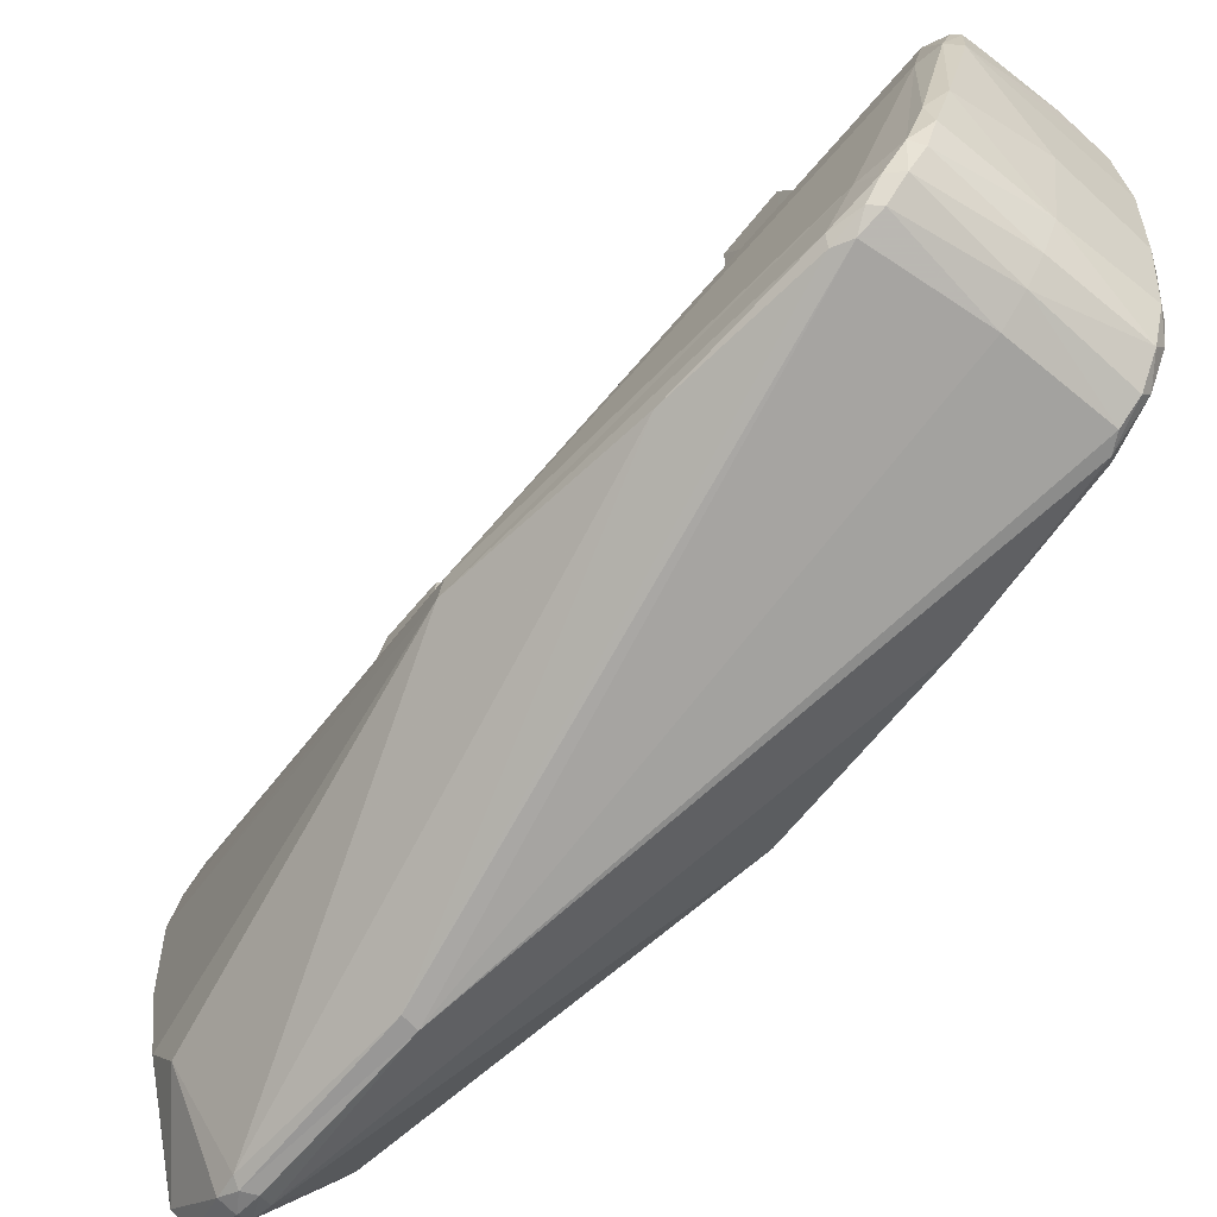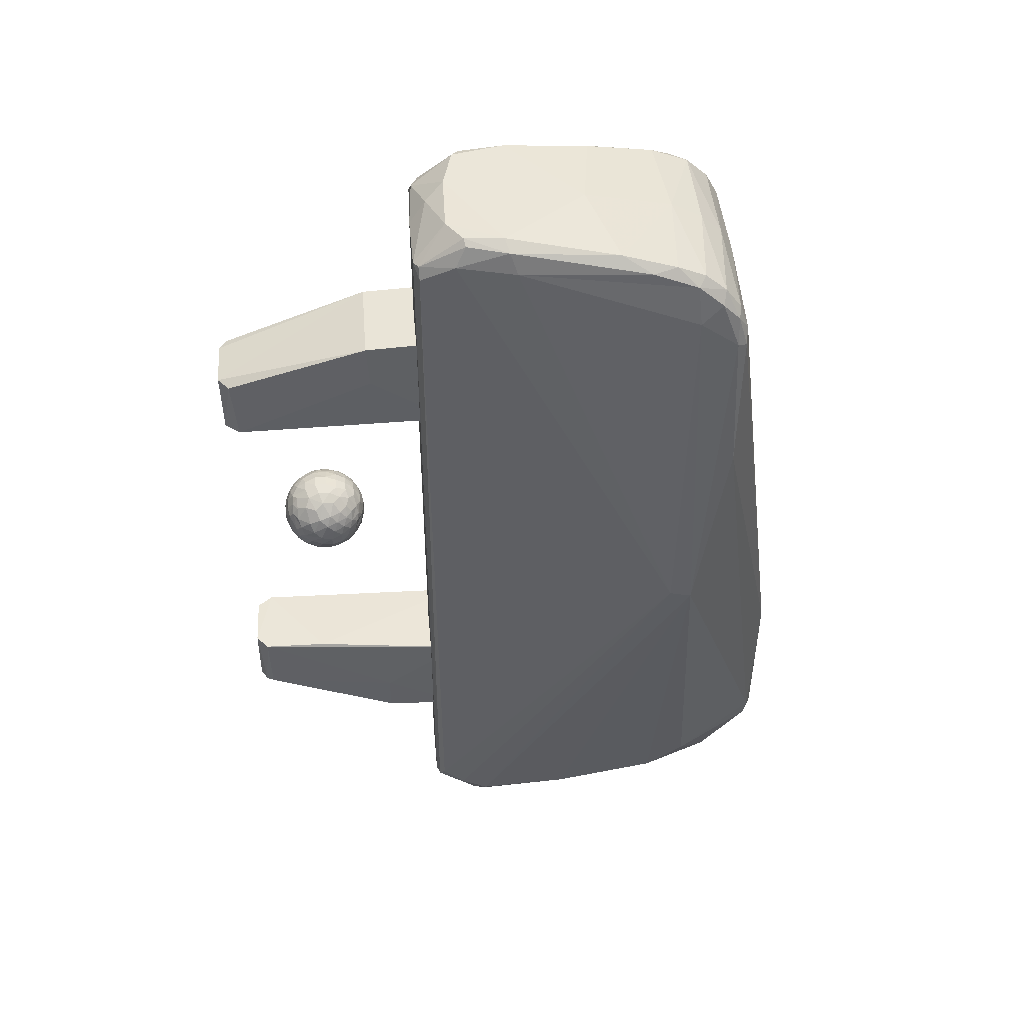
<metadata>
{"format":"obj","ext":"obj","renderer":"f3d","projection":"perspective","resolution":1024,"background":"white","views":[{"elev":-66.2,"azim":140.5,"up":"+Z"},{"elev":46.5,"azim":85.8,"up":"+Y"}]}
</metadata>
<code>
v -0.01751 -0.09791 0.05167
v -0.02273 0.08543 -0.00412
v 0.001917 -0.04552 -0.02566
v 0.01572 -0.09178 0.06491
v -0.0008678 -0.08255 -0.02587
v -0.0015 -0.04587 -0.02592
v 0.0104 -0.06631 0.05857
v 0.02238 0.08336 -0.005526
v -0.02465 0.07667 -0.006932
v 0.02482 0.07438 -0.007156
v -0.0001126 0.09281 0.06596
v -0.01907 0.0977 0.02463
v 0.01251 -0.1002 0.05689
v 0.01656 -0.08513 -0.003873
v 0.01342 -0.09193 0.06573
v 0.01673 0.09013 0.06443
v 0.001191 -0.1003 0.05862
v -0.000627 -0.08797 -0.02496
v 0.003602 -0.1012 -0.01263
v 0.01713 -0.08927 0.06361
v -0.01663 -0.09855 0.05473
v -0.003215 -0.08777 -0.02388
v -0.01036 -0.0664 0.05855
v -0.01257 0.09371 0.06517
v 0.003495 -0.1027 -0.008029
v 0.0198 0.09701 0.02091
v 0.01039 -0.06522 0.07759
v -0.02598 0.07577 -0.005082
v 0.005481 -0.03991 0.1121
v 0.01759 -0.09741 0.05198
v 0.00584 0.05427 0.1122
v -0.003617 -0.1012 -0.01261
v 0.01713 0.09907 0.05431
v -0.01605 0.09321 0.06362
v -0.03164 -0.0005787 0.005973
v -0.0316 -0.001986 0.001153
v -0.0003373 0.08656 -0.004163
v 0.02271 0.09374 0.01434
v -0.01462 -0.09344 0.0645
v -0.02801 0.04178 -0.006396
v 0.01696 -0.0916 0.005563
v 0.02452 0.0817 -0.005051
v -1.727e-05 -0.1037 -0.009199
v -0.0001734 0.091 0.0005768
v -0.0003141 0.09462 0.007575
v 0.01314 -0.09406 0.06468
v -0.0104 -0.06525 0.07744
v -0.0008338 0.08026 -0.007322
v 0.00873 -0.03998 0.09456
v -0.01677 0.09025 0.06433
v 0.01622 0.1003 0.04587
v -0.005278 0.05429 0.1122
v -0.00343 -0.1026 -0.008964
v 0.008623 -0.03994 0.1094
v -0.006138 -0.03998 0.112
v -0.008616 -0.05399 0.1097
v -0.01547 -0.09071 0.06519
v -0.003637 -0.08359 -0.02461
v -0.004494 0.1004 0.05812
v -0.008693 -0.03987 0.1086
v 0.02296 0.0779 -0.007399
v 0.01856 0.0946 0.05662
v 0.02802 0.04204 -0.00635
v -0.01705 -0.09552 0.02212
v -0.01699 0.09936 0.05411
v -0.01442 0.09128 0.06569
v 0.0154 0.09291 0.06456
v 0.00381 -0.08297 -0.02445
v 0.009942 0.1 0.05834
v -0.008841 0.05392 0.109
v 3.181e-05 -0.09945 -0.01716
v -0.02303 0.0929 0.009877
v 0.007778 -0.05422 0.1108
v 0.0004696 -0.09666 0.06308
v -0.01048 0.0561 0.07739
v -0.001617 0.09747 0.06231
v -0.01049 -0.0551 0.07684
v -0.01845 0.09202 0.05839
v -0.0005056 -0.09295 0.06595
v 0.01045 0.04258 0.05855
v -0.01039 0.04253 0.05853
v 0.01039 -0.04253 0.05853
v -0.02356 0.09117 0.004608
v -0.01045 -0.04258 0.05855
v -0.01819 0.09952 0.04381
v 0.02231 0.08825 -0.001933
v -0.0245 0.08589 -0.001833
v 0.01049 0.0551 0.07684
v 0.01048 -0.0561 0.07739
v 0.003076 -0.08797 -0.02398
v -0.007778 0.05422 0.1108
v 0.02067 0.09369 0.04331
v -0.01402 -0.1001 0.05603
v 0.01555 0.1002 0.05467
v 0.008841 -0.05392 0.109
v 0.02545 0.08118 0.003501
v -0.01923 0.09726 0.05059
v 0.01703 -0.0968 0.03032
v -0.01299 -0.0925 0.06571
v 0.008693 0.03987 0.1086
v -0.02066 0.09467 0.009538
v 0.02603 0.0753 -0.005031
v 0.008616 0.05399 0.1097
v 0.006138 0.03998 0.112
v -0.008623 0.03994 0.1094
v 0.005278 -0.05429 0.1122
v -0.00873 0.03998 0.09456
v 0.0104 0.06525 0.07744
v -0.01681 -0.08753 -0.001206
v -0.02182 0.09544 0.02176
v -0.02527 0.08207 0.005197
v 0.02148 0.09179 0.002684
v 0.03159 -0.0005585 0.006214
v -1.595e-05 0.0985 0.02708
v 0.0158 -0.09942 0.05497
v 0.01761 -0.09385 0.05845
v -0.00584 -0.05427 0.1122
v -0.005481 0.03991 0.1121
v -0.01039 0.06522 0.07759
v 0.001843 -0.084 -0.02552
v -0.01462 0.1002 0.05573
v -0.0168 -0.09191 0.006295
v -0.009324 -0.09998 0.05849
v 0.01927 0.09849 0.04494
v 0.01036 0.0664 0.05855
v -0.01601 -0.09963 0.0493
v -0.01725 -0.0907 0.06308
v 0.01623 -0.09954 0.05158
v 0.02387 0.0904 0.004368
v 0.01354 0.09267 0.06569
v -0.01653 -0.08224 -0.005118
v 0.03162 -0.001861 0.00118
v -0.02133 0.09093 0.0009798
v 0.02473 0.08574 -0.001232
v -0.02276 0.08017 -0.00691
v 0.02134 0.09433 0.008942
v -4.108e-05 -0.104 0.005691
v -0.0104 0.06631 0.05857
v 0.003301 -0.005021 0.0875
v -0.008093 -0.0001459 0.08834
v -0.008093 0.008126 0.09351
v 0.00899 0.0004754 0.0867
v -0.002149 0.002004 0.1003
v -0.005077 0.004497 0.09912
v 0.002459 0.01015 0.08326
v -0.003306 0.01281 0.09351
v 0.001102 0.00819 0.09999
v -0.003971 -0.002783 0.09666
v -0.003971 0.01076 0.08519
v -0.003971 0.01076 0.09666
v 0.002429 0.01287 0.09515
v -0.005315 0.01126 0.09434
v 0.008483 -0.002147 0.09005
v 0.004697 0.01209 0.0867
v -0.003063 -0.004284 0.09515
v 0.004461 0.008264 0.08273
v -0.007269 0.001841 0.09666
v -0.007269 0.006139 0.08519
v -0.004967 0.01223 0.0918
v 0.004661 0.002702 0.08186
v 0.005055 0.006329 0.09959
v 0.005055 0.006329 0.08226
v 0.002004 0.00292 0.1008
v -0.004903 -0.004153 0.08919
v 0.004295 0.01326 0.0918
v 0.001625 -0.0009112 0.09959
v 0.002547 -0.005478 0.09351
v -0.001987 0.009858 0.08326
v -0.006767 0.007497 0.09666
v -0.006767 0.0004825 0.08519
v -0.0008198 0.00185 0.08127
v -0.0005689 -0.0008627 0.09959
v -0.004286 0.00487 0.08226
v -0.006905 0.002641 0.0845
v -0.006905 0.005339 0.09735
v -0.0002488 0.009657 0.09912
v -0.0001157 0.003549 0.1009
v 0.008038 -0.001799 0.0875
v -0.0004203 0.006353 0.08127
v 0.00811 0.002309 0.09735
v 0.0077 0.004303 0.098
v -0.0006276 -0.004103 0.08519
v 0.008289 0.004329 0.0845
v 0.006617 -0.001607 0.08519
v 0.009298 0.007634 0.0875
v 0.009298 0.007634 0.09434
v 0.007078 -0.003207 0.09351
v 0.003973 0.004741 0.08153
v 0.003973 0.003239 0.1003
v 0.001592 -0.004617 0.08592
v 0.009085 0.00589 0.08592
v -0.002176 0.008124 0.08226
v 0.0002096 0.0104 0.08326
v 0.0002096 -0.002424 0.09859
v -0.00501 0.00298 0.08273
v 0.009441 0.00865 0.0918
v -0.0002051 0.003761 0.08096
v -0.002898 -0.003916 0.08592
v 0.004574 0.0009097 0.09959
v -0.0018 0.008357 0.09959
v -0.002033 0.01173 0.08519
v -0.005701 -0.002489 0.09515
v -0.005701 0.01047 0.0867
v 0.002642 -0.002791 0.098
v 0.0003556 0.008207 0.08186
v 0.0001278 0.01163 0.09735
v 0.002171 0.003178 0.08108
v 1.267e-05 -0.005386 0.0875
v 1.267e-05 -0.005386 0.09434
v 1.267e-05 0.01337 0.0875
v -0.006846 -0.002414 0.08919
v -0.006846 0.01039 0.09266
v -0.006743 0.009252 0.09515
v -0.006743 -0.001272 0.0867
v 0.01059 0.003549 0.0918
v -0.007987 -0.001074 0.09092
v -0.007987 0.009054 0.09092
v 0.001736 0.01389 0.09005
v -0.004308 -0.001065 0.098
v -0.004308 0.009045 0.08385
v 0.003092 -0.004315 0.09592
v 0.009288 0.003607 0.09592
v -0.008602 0.007404 0.08919
v -0.008602 0.0005763 0.09266
v 0.001188 -0.0009794 0.08226
v -0.0002073 0.001543 0.1006
v -0.008986 0.004844 0.09351
v -0.008986 0.003136 0.08834
v -0.0008832 0.01372 0.09266
v 0.002168 0.0009323 0.1003
v 0.001907 0.01029 0.09859
v -0.008614 0.005645 0.0875
v -0.008614 0.002335 0.09434
v 0.005049 -0.004814 0.09266
v 0.005049 -0.004814 0.08919
v -0.006408 0.004615 0.08385
v -0.006408 0.003365 0.098
v -0.0009931 -0.0007372 0.08226
v 0.001723 0.01378 0.09266
v 0.001723 -0.005798 0.08919
v -0.007554 0.0001094 0.09515
v -0.007554 0.007871 0.0867
v 0.006907 0.002579 0.08326
v 0.00253 0.007768 0.08186
v 0.007775 0.009573 0.0867
v 0.00737 0.006145 0.08385
v -0.002511 -0.005142 0.08834
v 0.004846 0.01239 0.09434
v 0.005745 0.009698 0.09735
v -0.005184 -0.0009915 0.0845
v -0.005184 0.008972 0.09735
v -0.006034 -0.000766 0.09666
v -0.006034 0.008746 0.08519
v 0.006206 0.008346 0.08385
v -0.0009007 -0.005853 0.09005
v -0.0009007 0.01383 0.09005
v 0.004516 -0.003752 0.08592
v -0.00811 0.001612 0.0867
v -0.00811 0.006368 0.09515
v 9.261e-05 0.01216 0.08519
v 0.004068 0.01084 0.0845
v 0.006621 0.012 0.09092
v 0.006621 -0.004021 0.09092
v 0.0008171 -0.0042 0.09666
v -0.004034 0.0006598 0.09912
v -0.004034 0.00732 0.08273
v 0.005397 -0.003722 0.09515
v -0.003435 0.006893 0.09959
v -0.003435 0.008964 0.09859
v 0.00626 -0.003538 0.0875
v -0.004797 -0.003997 0.09351
v -0.004797 0.01198 0.08834
v 0.00969 0.003589 0.0867
v -0.00259 -0.0007525 0.09912
v -0.00225 -0.002465 0.098
v 0.008628 0.005788 0.09666
v 0.008628 0.002192 0.08519
v 0.002809 -0.003356 0.0845
v 0.006321 0.004749 0.08273
v -0.004907 0.0007351 0.08326
v 0.008899 -0.001368 0.09266
v 0.008899 0.009348 0.08919
v -0.009287 0.00487 0.09005
v -0.009287 0.00311 0.0918
v -0.002186 0.01218 0.09592
v -0.001471 0.005493 0.1006
v 0.005699 0.00795 0.09859
v 0.005799 -0.0008414 0.098
v 0.007407 0.0004069 0.09735
v 0.007407 0.0004069 0.0845
v 0.007407 0.007573 0.09735
v -0.005104 -0.003024 0.0867
v -0.005754 0.0009623 0.098
v -0.005754 0.007018 0.08385
v 0.009713 0.000171 0.08919
v -0.002805 0.001536 0.08186
v 0.003022 0.004994 0.1006
v 0.003206 -0.001138 0.08273
v 0.006099 0.002242 0.09912
v -0.003445 -0.005139 0.09092
v -0.005173 0.006742 0.09859
v 0.007827 0.01072 0.09266
v 0.001414 0.005542 0.08108
v 0.002256 0.01202 0.08519
v -0.002313 0.005722 0.08153
v -0.001338 -0.00396 0.09666
v -0.008977 0.001376 0.09005
v -0.008977 0.006604 0.0918
v -0.003673 -0.002344 0.0845
v -0.007229 -0.001618 0.09351
v -0.007229 0.009598 0.08834
v 0.01021 0.005268 0.08834
v 0.01021 0.005268 0.09351
v 0.00466 -0.002528 0.09735
v -0.004899 0.002485 0.09912
v 0.005449 0.0008696 0.08273
v 0.004253 0.01315 0.08919
v 0.001148 0.001453 0.08127
v -0.00633 -0.003132 0.0918
v -0.00633 0.01111 0.09005
v -0.002784 0.00399 0.1003
v -0.003429 0.01308 0.09005
v 0.003165 0.007376 0.09999
v 0.003649 -0.0008906 0.09912
v 0.0005207 0.005723 0.1008
v 0.003454 0.000841 0.08186
v -0.002997 -0.0004488 0.08273
v -0.001737 -0.005568 0.09266
v 0.004013 0.009459 0.09859
v 0.003473 -0.005599 0.09092
v 0.0104 0.002687 0.08919
v 0.004868 -0.001675 0.08385
v 0.002495 0.0132 0.0875
v 0.006099 0.01009 0.08519
v 0.0008563 -0.00597 0.0918
v -0.008024 0.00399 0.08592
v -0.008024 0.00399 0.09592
v -0.002426 0.01287 0.0875
v -0.001668 0.01068 0.098
v -0.001668 -0.002695 0.08385
v 0.00345 0.01111 0.09735
v 0.0007923 -0.003079 0.08385
v 0.006417 0.01173 0.08834
v 0.00668 0.01074 0.09515
v 0.008646 -0.0002491 0.09515
v 0.006959 -0.001927 0.09592
v 3.481e-05 0.01303 0.09515
v 0.009804 0.001928 0.09434
v -0.002771 0.003688 0.08153
v 0.01012 0.007026 0.09005
v 0.01012 0.0009535 0.0918
v 0.007876 0.007821 0.08519
v 0.005631 0.004211 0.09959
f 16 20 113
f 64 1 36
f 28 36 35
f 98 132 30
f 132 113 30
f 62 16 113
f 122 36 109
f 35 36 1
f 64 36 122
f 128 137 43
f 32 53 122
f 111 28 35
f 40 36 28
f 11 24 66
f 127 57 50
f 41 132 98
f 20 116 113
f 116 30 113
f 13 137 128
f 94 124 51
f 3 63 68
f 92 113 96
f 36 58 131
f 127 35 1
f 93 126 137
f 32 109 22
f 11 66 99
f 99 79 11
f 130 11 79
f 79 15 130
f 111 35 97
f 98 30 128
f 68 132 14
f 25 41 98
f 132 68 63
f 62 92 124
f 92 62 113
f 92 96 129
f 92 38 124
f 38 92 129
f 132 63 102
f 132 102 96
f 132 96 113
f 10 63 3
f 6 48 61
f 48 6 135
f 61 10 3
f 58 36 40
f 71 32 22
f 131 58 22
f 109 131 22
f 109 36 131
f 21 127 1
f 71 19 43
f 126 21 1
f 137 126 43
f 76 11 130
f 11 76 24
f 16 130 4
f 15 4 130
f 127 78 35
f 78 127 50
f 78 97 35
f 18 71 22
f 90 68 14
f 4 20 16
f 51 124 26
f 69 76 130
f 124 33 62
f 45 114 26
f 102 63 10
f 37 86 8
f 133 2 87
f 120 6 3
f 6 9 135
f 64 126 1
f 25 128 43
f 71 43 32
f 28 111 87
f 66 57 99
f 50 57 66
f 79 46 15
f 93 137 123
f 12 114 45
f 76 59 24
f 51 121 59
f 14 41 19
f 19 41 25
f 19 25 43
f 4 115 116
f 115 13 128
f 46 115 4
f 115 46 13
f 98 128 25
f 115 128 30
f 30 116 115
f 59 76 69
f 3 68 120
f 45 26 136
f 114 51 26
f 135 2 37
f 86 44 112
f 37 8 48
f 48 8 61
f 3 6 61
f 40 9 6
f 40 28 9
f 42 86 134
f 58 40 6
f 101 12 45
f 121 24 59
f 41 14 132
f 17 46 74
f 94 51 69
f 69 51 59
f 129 136 38
f 33 124 94
f 130 67 69
f 67 94 69
f 67 62 33
f 2 133 37
f 134 102 42
f 136 129 112
f 133 45 44
f 44 45 112
f 5 6 120
f 58 6 5
f 109 32 122
f 126 93 21
f 53 43 126
f 53 64 122
f 79 74 46
f 17 74 123
f 137 13 17
f 17 123 137
f 83 87 111
f 90 71 18
f 18 120 90
f 71 90 19
f 14 19 90
f 20 4 116
f 46 4 15
f 46 17 13
f 120 68 90
f 67 33 94
f 67 130 16
f 62 67 16
f 45 136 112
f 26 38 136
f 38 26 124
f 61 42 10
f 102 134 96
f 134 129 96
f 133 44 37
f 37 44 86
f 48 135 37
f 126 64 53
f 53 32 43
f 39 123 99
f 123 74 99
f 93 39 21
f 57 39 99
f 72 110 101
f 85 51 114
f 121 51 85
f 83 133 87
f 5 120 18
f 86 42 8
f 102 10 42
f 86 112 129
f 134 86 129
f 93 123 39
f 99 74 79
f 127 39 57
f 34 97 78
f 78 50 34
f 65 97 34
f 83 72 101
f 97 110 111
f 110 72 111
f 72 83 111
f 83 101 133
f 121 34 24
f 50 66 34
f 42 61 8
f 87 2 9
f 9 2 135
f 9 28 87
f 65 121 85
f 101 110 12
f 97 85 110
f 85 97 65
f 133 101 45
f 121 65 34
f 66 24 34
f 22 5 18
f 127 21 39
f 12 85 114
f 22 58 5
f 85 12 110
f 23 84 82
f 82 89 7
f 7 89 27
f 84 49 82
f 47 27 117
f 82 7 23
f 56 77 47
f 77 60 84
f 56 60 77
f 54 82 49
f 84 60 49
f 60 29 49
f 47 77 84
f 47 84 23
f 47 23 27
f 27 106 117
f 73 106 27
f 54 29 73
f 82 54 89
f 47 117 56
f 23 7 27
f 89 95 27
f 95 73 27
f 117 29 55
f 106 29 117
f 60 55 29
f 55 60 56
f 29 54 49
f 73 29 106
f 54 95 89
f 55 56 117
f 73 95 54
f 125 80 81
f 81 75 138
f 138 75 119
f 80 107 81
f 108 119 31
f 81 138 125
f 103 88 108
f 88 100 80
f 103 100 88
f 105 81 107
f 80 100 107
f 100 118 107
f 108 88 80
f 108 80 125
f 108 125 119
f 119 52 31
f 91 52 119
f 105 118 91
f 81 105 75
f 108 31 103
f 125 138 119
f 75 70 119
f 70 91 119
f 31 118 104
f 52 118 31
f 100 104 118
f 104 100 103
f 118 105 107
f 91 118 52
f 105 70 75
f 104 103 31
f 91 70 105
f 226 177 143
f 177 321 143
f 274 143 265
f 147 325 297
f 147 297 323
f 275 274 219
f 231 147 323
f 172 143 274
f 226 143 172
f 172 274 194
f 194 274 275
f 176 147 231
f 176 231 206
f 206 231 151
f 206 151 347
f 176 325 147
f 194 275 264
f 264 275 306
f 339 176 206
f 166 226 172
f 264 306 209
f 286 177 325
f 200 325 176
f 339 206 285
f 285 206 347
f 285 347 229
f 200 176 339
f 146 285 229
f 166 172 194
f 167 264 209
f 167 209 335
f 200 286 325
f 204 166 194
f 204 194 221
f 221 194 264
f 221 264 167
f 330 167 335
f 269 200 339
f 269 339 150
f 150 339 285
f 150 285 146
f 159 146 322
f 328 255 335
f 152 150 146
f 152 146 159
f 230 226 166
f 234 221 167
f 234 167 330
f 335 255 240
f 268 286 200
f 268 200 269
f 320 159 272
f 230 177 226
f 324 166 204
f 314 204 267
f 267 204 221
f 267 221 234
f 234 330 235
f 251 269 150
f 251 150 152
f 212 152 159
f 212 159 320
f 324 230 166
f 314 324 204
f 263 234 235
f 251 268 269
f 213 251 152
f 213 152 212
f 311 320 203
f 187 267 234
f 187 234 263
f 263 235 270
f 288 324 314
f 288 314 346
f 346 314 267
f 346 267 187
f 178 263 270
f 301 268 251
f 217 212 320
f 217 320 311
f 253 311 203
f 163 177 230
f 199 230 324
f 199 324 288
f 153 187 263
f 153 263 178
f 178 270 184
f 169 301 251
f 169 251 213
f 141 213 212
f 141 212 217
f 242 311 253
f 281 346 187
f 281 187 153
f 321 286 268
f 141 169 213
f 223 217 311
f 223 311 242
f 294 242 253
f 163 230 199
f 289 288 345
f 345 288 346
f 345 346 281
f 290 178 184
f 321 268 301
f 259 169 141
f 308 141 217
f 308 217 223
f 158 242 294
f 289 199 288
f 295 281 153
f 295 153 142
f 142 153 178
f 142 178 290
f 232 242 158
f 236 158 294
f 299 199 289
f 351 345 281
f 351 281 295
f 227 259 308
f 283 308 223
f 283 223 232
f 189 163 199
f 189 199 299
f 299 289 180
f 180 289 348
f 348 289 345
f 348 345 351
f 277 142 290
f 277 290 243
f 243 290 316
f 243 316 160
f 237 144 175
f 337 175 259
f 337 259 227
f 283 227 308
f 336 232 158
f 336 158 236
f 331 351 295
f 331 295 273
f 273 295 142
f 273 142 277
f 337 237 175
f 284 227 283
f 228 283 232
f 228 232 336
f 195 236 173
f 222 180 348
f 215 348 351
f 215 351 331
f 315 144 237
f 233 337 227
f 233 227 284
f 228 284 283
f 174 336 236
f 174 236 195
f 353 189 299
f 353 299 181
f 181 299 180
f 181 180 222
f 222 348 215
f 183 273 277
f 183 277 243
f 316 326 160
f 173 305 349
f 313 222 215
f 312 215 331
f 312 331 273
f 279 183 243
f 279 243 188
f 188 243 160
f 177 286 321
f 143 321 315
f 315 321 144
f 157 237 337
f 157 337 233
f 307 284 228
f 258 228 336
f 258 336 174
f 349 195 173
f 276 181 222
f 276 222 313
f 313 215 350
f 350 215 312
f 191 312 273
f 191 273 183
f 162 279 188
f 188 160 207
f 293 237 157
f 224 233 284
f 224 284 307
f 258 307 228
f 296 195 349
f 315 237 293
f 241 157 233
f 241 233 224
f 140 307 258
f 170 258 174
f 170 174 280
f 280 174 195
f 297 161 323
f 161 287 329
f 329 249 341
f 341 249 248
f 341 248 151
f 239 218 229
f 229 218 256
f 256 210 338
f 272 338 201
f 272 201 149
f 203 149 220
f 253 220 294
f 294 266 173
f 349 305 197
f 266 220 192
f 266 192 305
f 305 192 179
f 220 149 168
f 220 168 192
f 305 179 197
f 149 201 168
f 192 168 205
f 192 205 179
f 338 210 260
f 338 260 201
f 201 260 193
f 201 193 168
f 168 193 205
f 256 218 210
f 210 218 333
f 260 210 304
f 210 333 304
f 260 304 145
f 260 145 193
f 179 205 303
f 193 145 244
f 193 244 205
f 239 165 218
f 218 165 317
f 218 317 333
f 333 317 154
f 333 154 304
f 304 154 261
f 304 261 145
f 205 244 303
f 179 303 197
f 165 248 262
f 165 262 317
f 317 262 343
f 317 343 154
f 154 334 261
f 145 261 156
f 145 156 244
f 248 249 344
f 248 344 302
f 248 302 262
f 154 343 245
f 154 245 334
f 261 334 254
f 261 254 156
f 343 262 282
f 156 162 244
f 302 196 262
f 262 196 282
f 343 282 245
f 244 162 188
f 244 188 303
f 303 207 197
f 249 287 291
f 249 291 344
f 344 291 186
f 344 186 302
f 302 186 196
f 245 352 334
f 334 352 254
f 254 246 156
f 156 246 162
f 282 196 350
f 282 350 185
f 282 185 245
f 254 352 246
f 291 287 276
f 291 276 186
f 245 185 352
f 161 353 181
f 161 181 287
f 287 181 276
f 186 276 313
f 186 313 196
f 196 313 350
f 185 350 312
f 185 312 191
f 185 191 352
f 162 246 279
f 303 188 207
f 257 270 235
f 257 235 139
f 139 235 330
f 139 330 240
f 240 330 335
f 328 335 209
f 328 209 155
f 160 326 207
f 207 326 318
f 207 318 197
f 316 332 326
f 332 298 326
f 326 298 318
f 332 257 298
f 257 278 298
f 298 225 318
f 257 139 278
f 298 278 225
f 139 190 278
f 278 342 225
f 139 240 190
f 278 190 342
f 240 208 190
f 318 225 171
f 240 255 208
f 190 208 182
f 190 182 342
f 225 342 238
f 318 171 197
f 342 182 340
f 342 340 238
f 225 238 171
f 208 255 247
f 208 247 182
f 255 328 300
f 255 300 247
f 182 247 198
f 182 198 340
f 328 155 271
f 328 271 300
f 247 300 164
f 247 164 198
f 198 309 340
f 340 309 327
f 340 327 238
f 198 164 292
f 198 292 309
f 238 327 296
f 238 296 171
f 155 148 202
f 155 202 271
f 300 271 319
f 300 319 164
f 164 211 292
f 309 292 250
f 148 219 252
f 148 252 202
f 271 202 310
f 271 310 319
f 164 319 211
f 309 250 327
f 327 250 280
f 319 216 211
f 292 211 214
f 292 214 250
f 319 310 216
f 211 140 214
f 250 214 170
f 327 280 296
f 265 293 219
f 252 241 202
f 202 241 310
f 310 224 216
f 211 216 140
f 250 170 280
f 219 293 252
f 310 241 224
f 171 296 349
f 265 315 293
f 216 224 307
f 216 307 140
f 170 140 258
f 171 349 197
f 173 236 294
f 341 231 329
f 265 143 315
f 293 157 252
f 252 157 241
f 214 140 170
f 280 195 296
f 151 239 347
f 347 239 229
f 322 338 272
f 163 189 297
f 323 161 329
f 322 256 338
f 272 149 203
f 203 220 253
f 332 316 184
f 332 184 270
f 332 270 257
f 297 353 161
f 329 287 249
f 151 248 165
f 151 165 239
f 220 266 294
f 266 305 173
f 316 290 184
f 155 209 306
f 155 306 148
f 148 306 275
f 148 275 219
f 219 274 265
f 297 189 353
f 352 191 246
f 246 191 183
f 246 183 279
f 272 203 320
f 322 272 159
f 256 322 146
f 256 146 229
f 151 231 341
f 329 231 323
f 297 325 163
f 163 325 177
f 242 232 223
f 141 308 259
f 169 259 175
f 169 175 301
f 301 175 144
f 301 144 321

</code>
